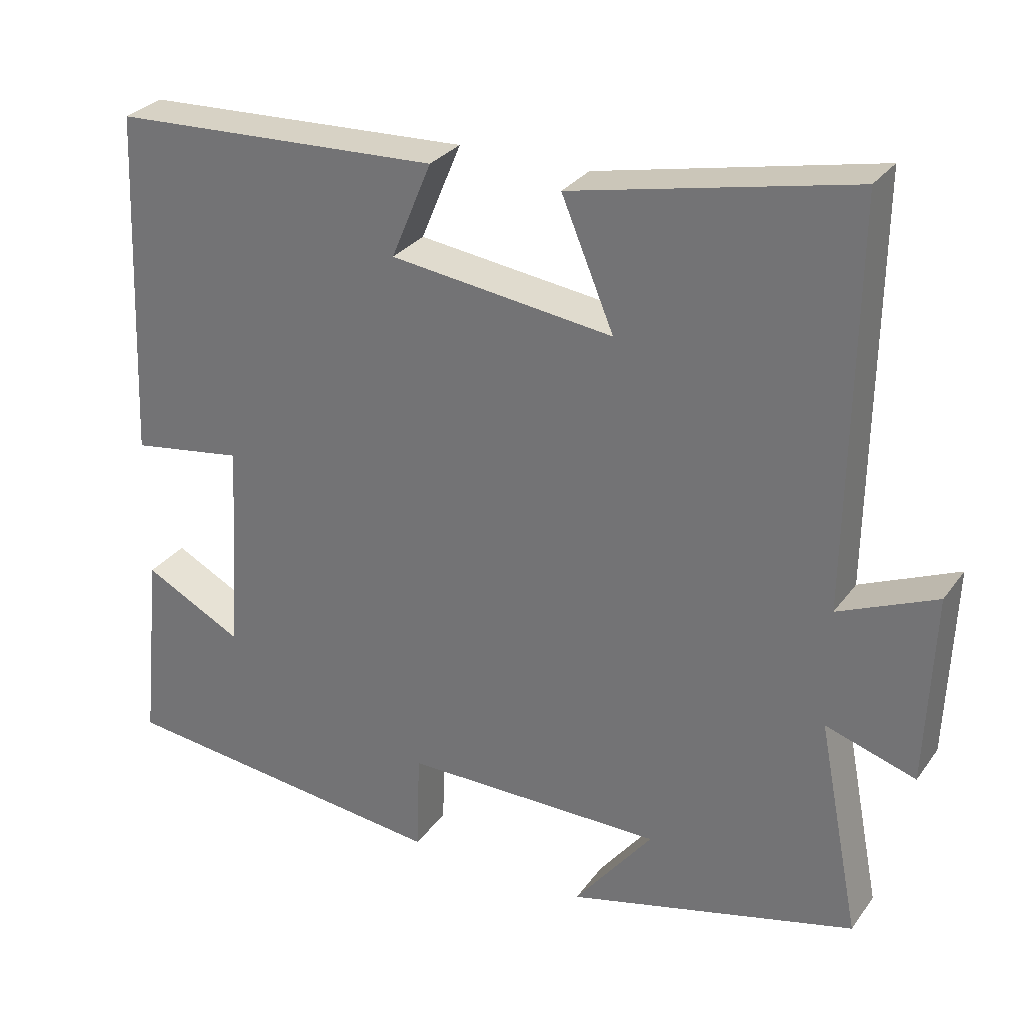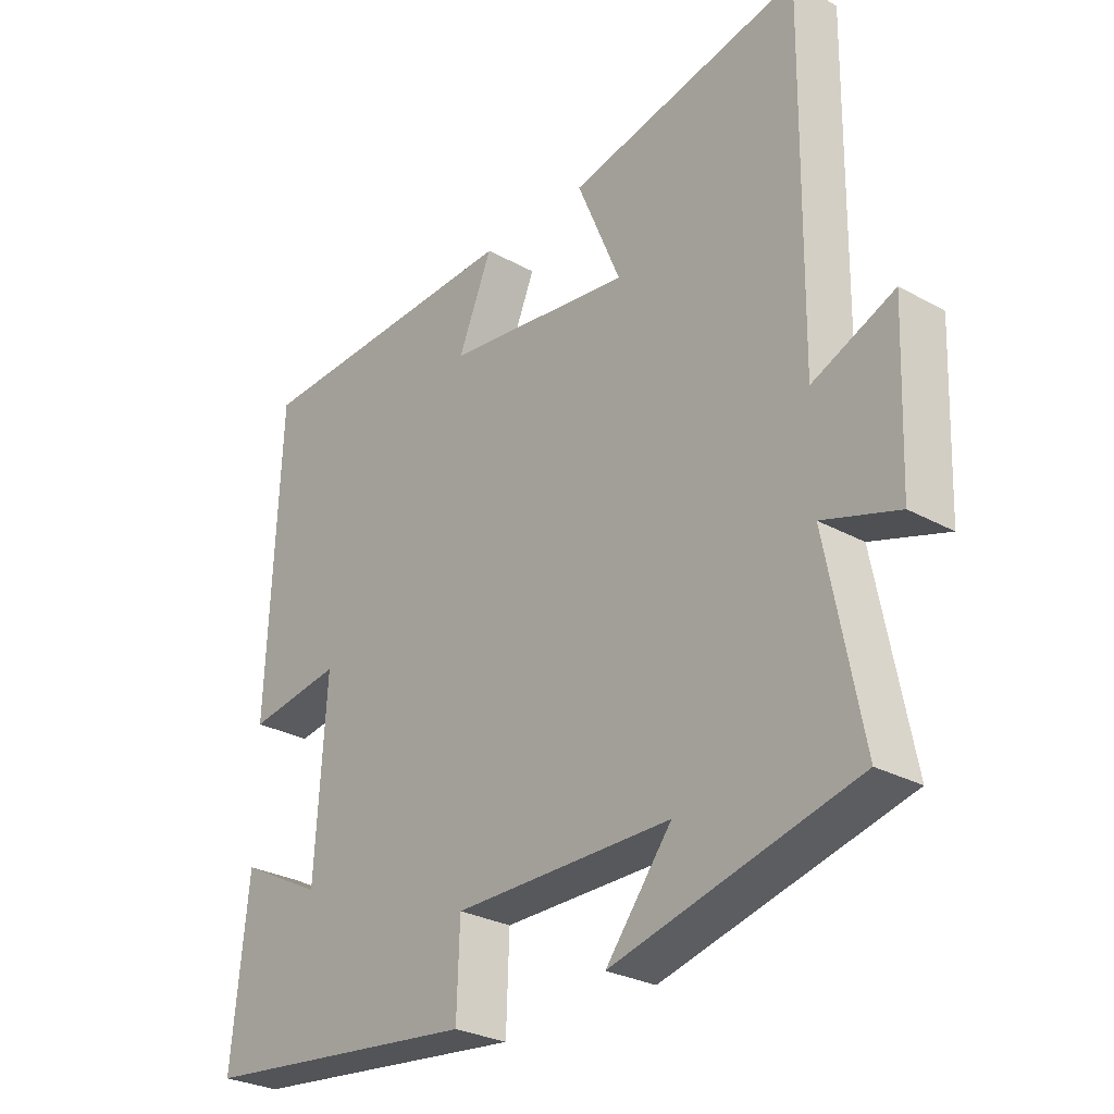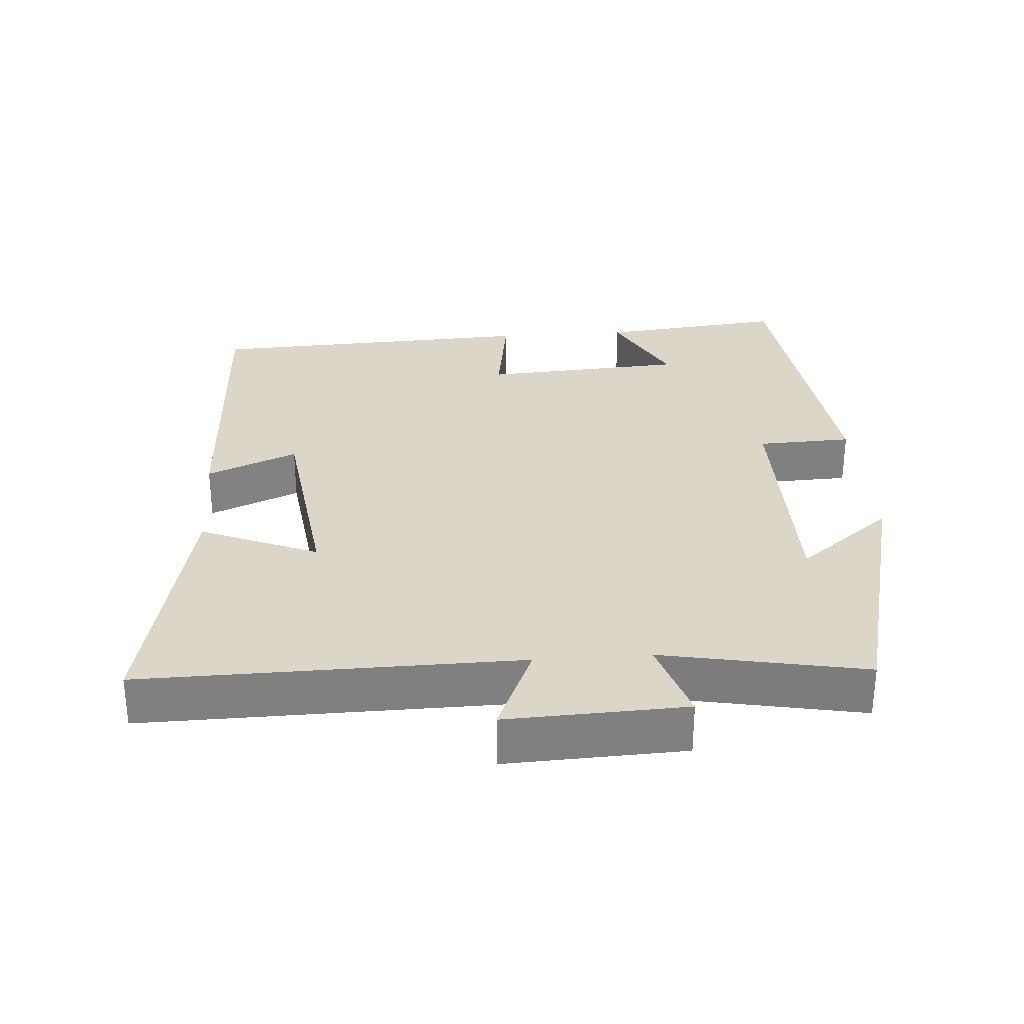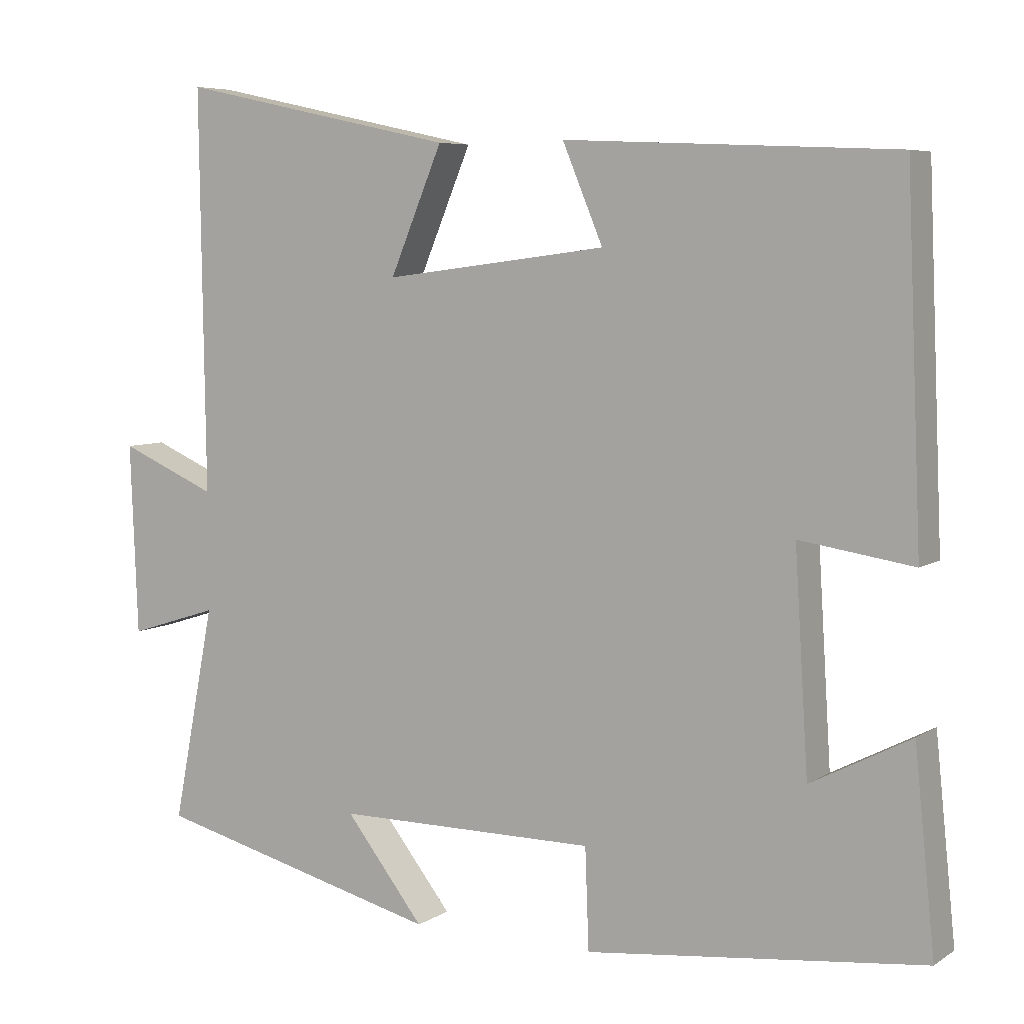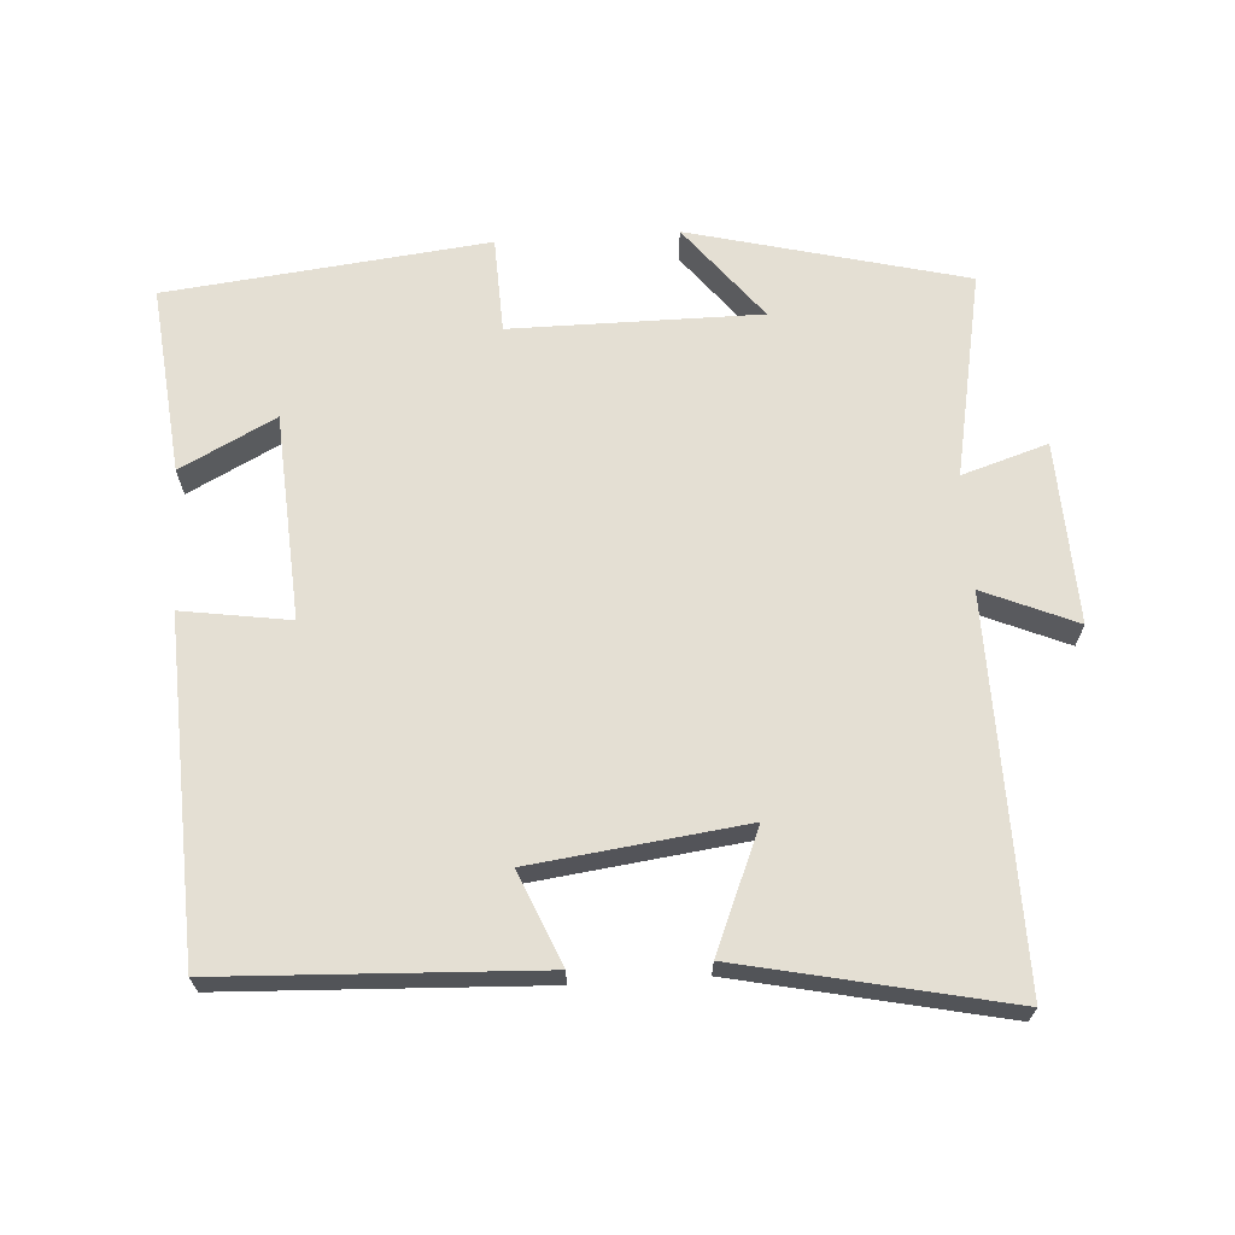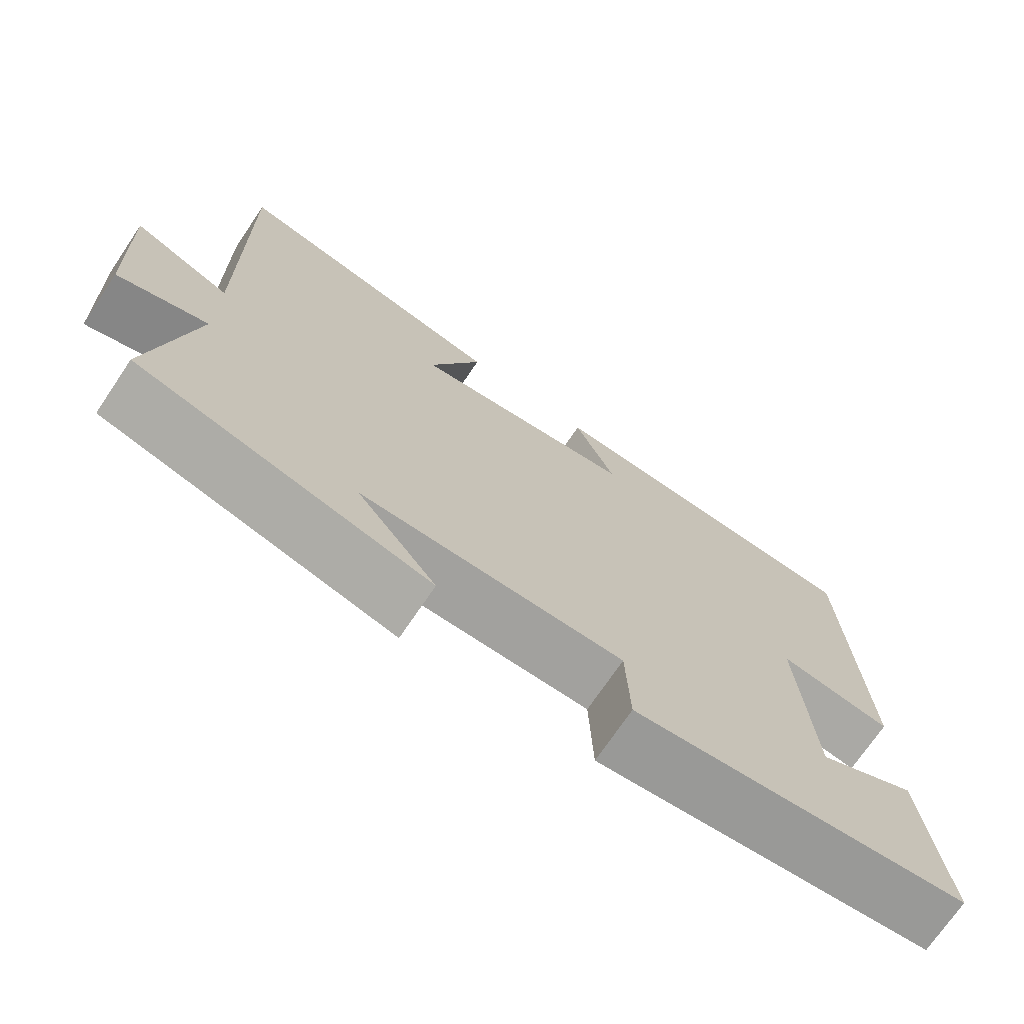
<metadata>
{"format":"obj","ext":"obj","renderer":"f3d","projection":"perspective","resolution":1024,"background":"white","views":[{"elev":29.4,"azim":29.0,"up":"+Z"},{"elev":-28.1,"azim":50.0,"up":"+Z"},{"elev":30.2,"azim":85.8,"up":"+Y"},{"elev":6.3,"azim":-150.3,"up":"+Z"},{"elev":66.7,"azim":-3.7,"up":"+Y"},{"elev":-72.0,"azim":146.0,"up":"+Z"}]}
</metadata>
<code>
v 0.556 0.07 -0.402
v 0.17 0.07 -0.5
v 0.275 0.07 -0.366
v -0.073 0.07 -0.366
v -0.078 0.07 -0.5
v -0.527 0.07 -0.45
v -0.5 0.07 -0.186
v -0.367 0.07 -0.255
v -0.349 0.07 0.033
v -0.5 0.07 0.01
v -0.48 0.07 0.48
v -0.039 0.07 0.5
v -0.093 0.07 0.371
v 0.205 0.07 0.333
v 0.135 0.07 0.5
v 0.507 0.07 0.58
v 0.5 0.07 0.046
v 0.63 0.07 0.102
v 0.62 0.07 -0.152
v 0.5 0.07 -0.114
v 0.556 0 -0.402
v 0.17 0 -0.5
v 0.275 0 -0.366
v -0.073 0 -0.366
v -0.078 0 -0.5
v -0.527 0 -0.45
v -0.5 0 -0.186
v -0.367 0 -0.255
v -0.349 0 0.033
v -0.5 0 0.01
v -0.48 0 0.48
v -0.039 0 0.5
v -0.093 0 0.371
v 0.205 0 0.333
v 0.135 0 0.5
v 0.507 0 0.58
v 0.5 0 0.046
v 0.63 0 0.102
v 0.62 0 -0.152
v 0.5 0 -0.114
f 17 18 19 20
f 14 15 16 17
f 13 14 17 20
f 11 12 13
f 10 11 13
f 9 10 13
f 13 20 1
f 9 13 1
f 8 9 1
f 6 7 8
f 4 5 6 8
f 3 4 8
f 1 2 3
f 1 3 8
f 40 39 38 37
f 37 36 35 34
f 40 37 34 33
f 33 32 31
f 33 31 30
f 33 30 29
f 21 40 33
f 21 33 29
f 21 29 28
f 28 27 26
f 28 26 25 24
f 28 24 23
f 23 22 21
f 28 23 21
f 1 21 22 2
f 2 22 23 3
f 3 23 24 4
f 4 24 25 5
f 5 25 26 6
f 6 26 27 7
f 7 27 28 8
f 8 28 29 9
f 9 29 30 10
f 10 30 31 11
f 11 31 32 12
f 12 32 33 13
f 13 33 34 14
f 14 34 35 15
f 15 35 36 16
f 16 36 37 17
f 17 37 38 18
f 18 38 39 19
f 19 39 40 20
f 20 40 21 1

</code>
